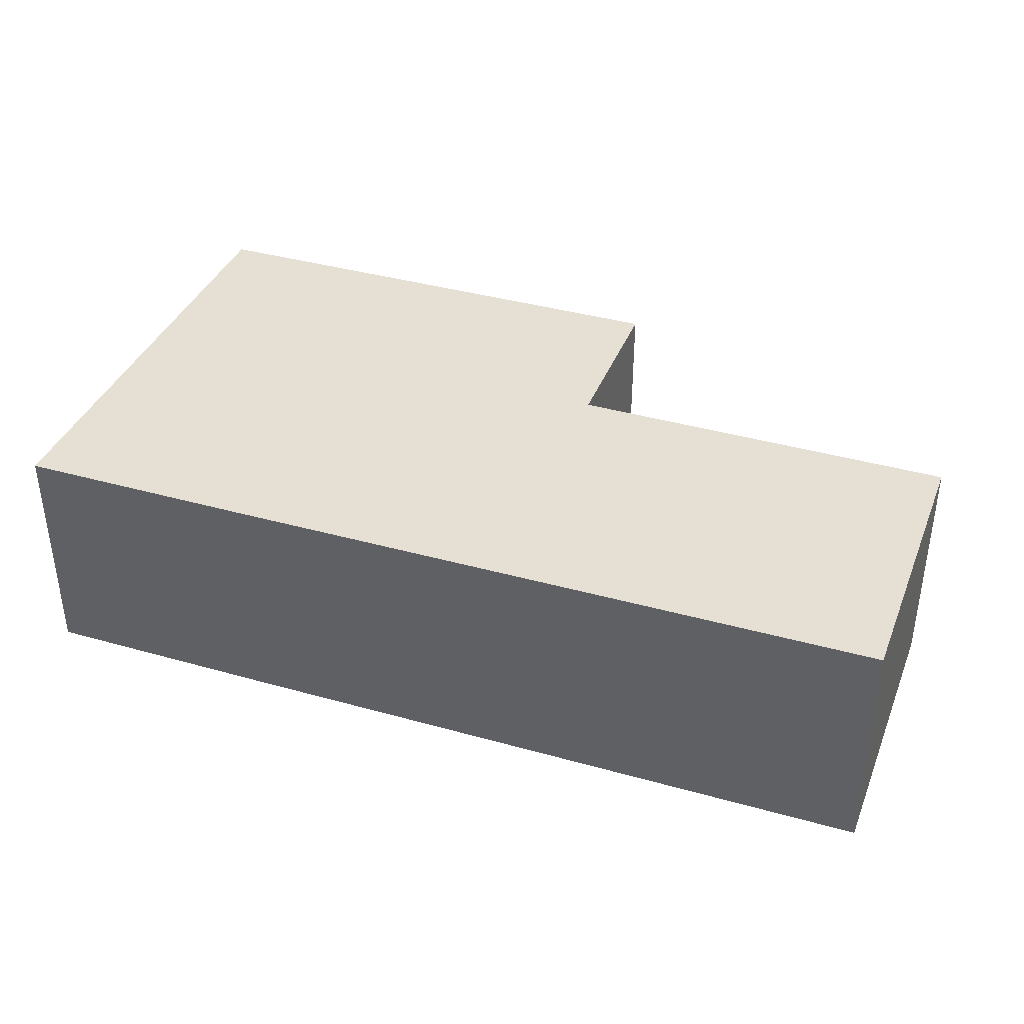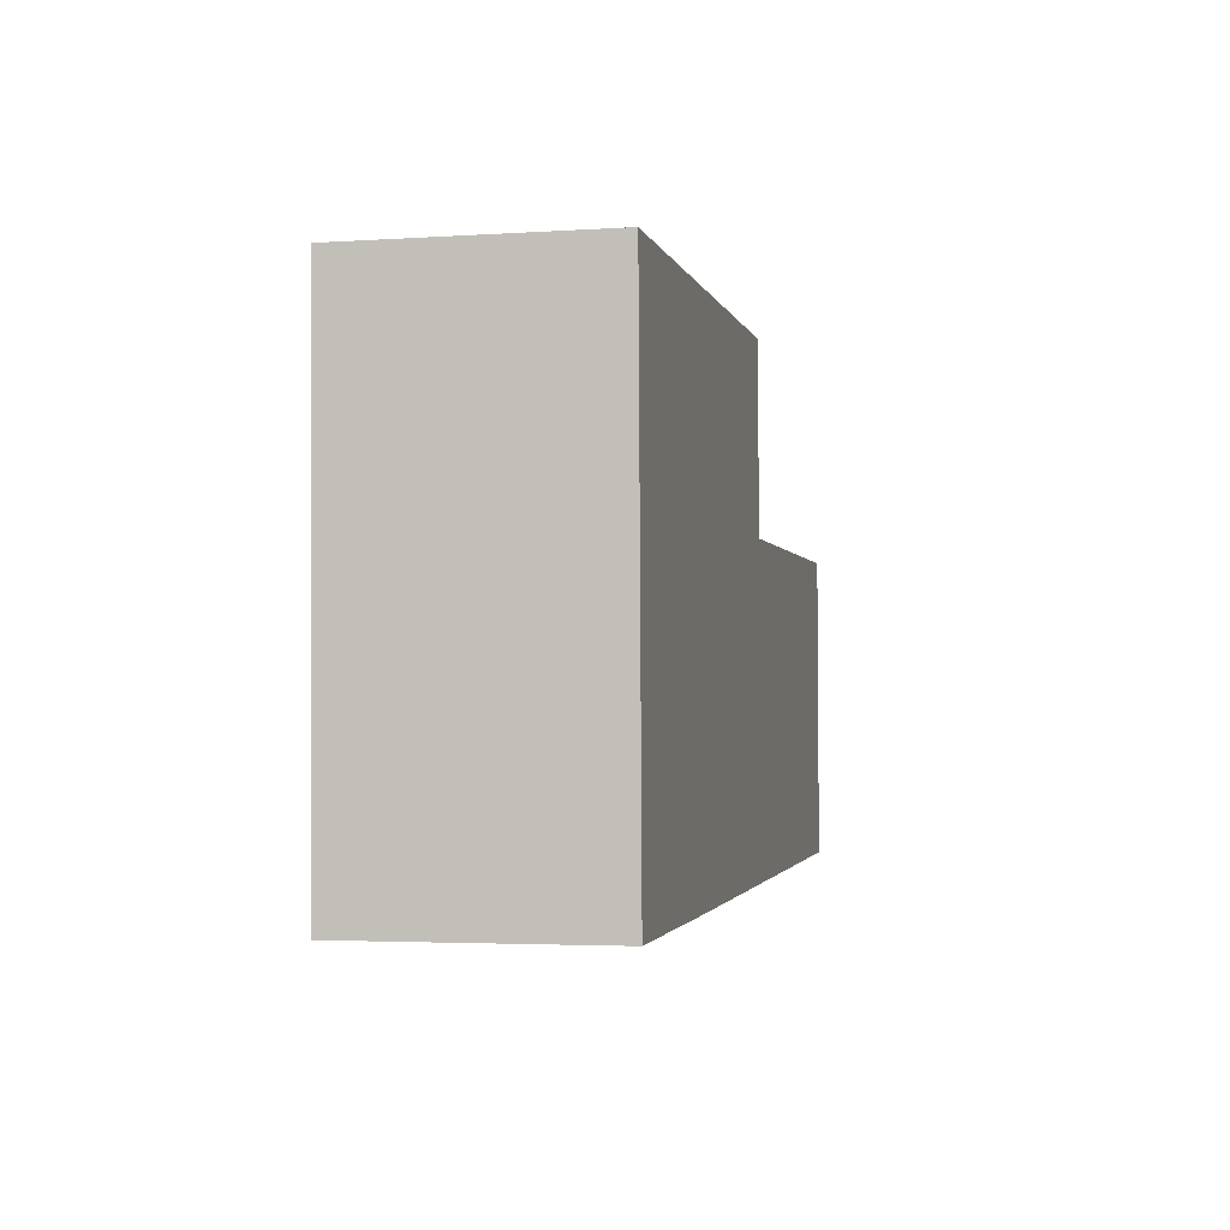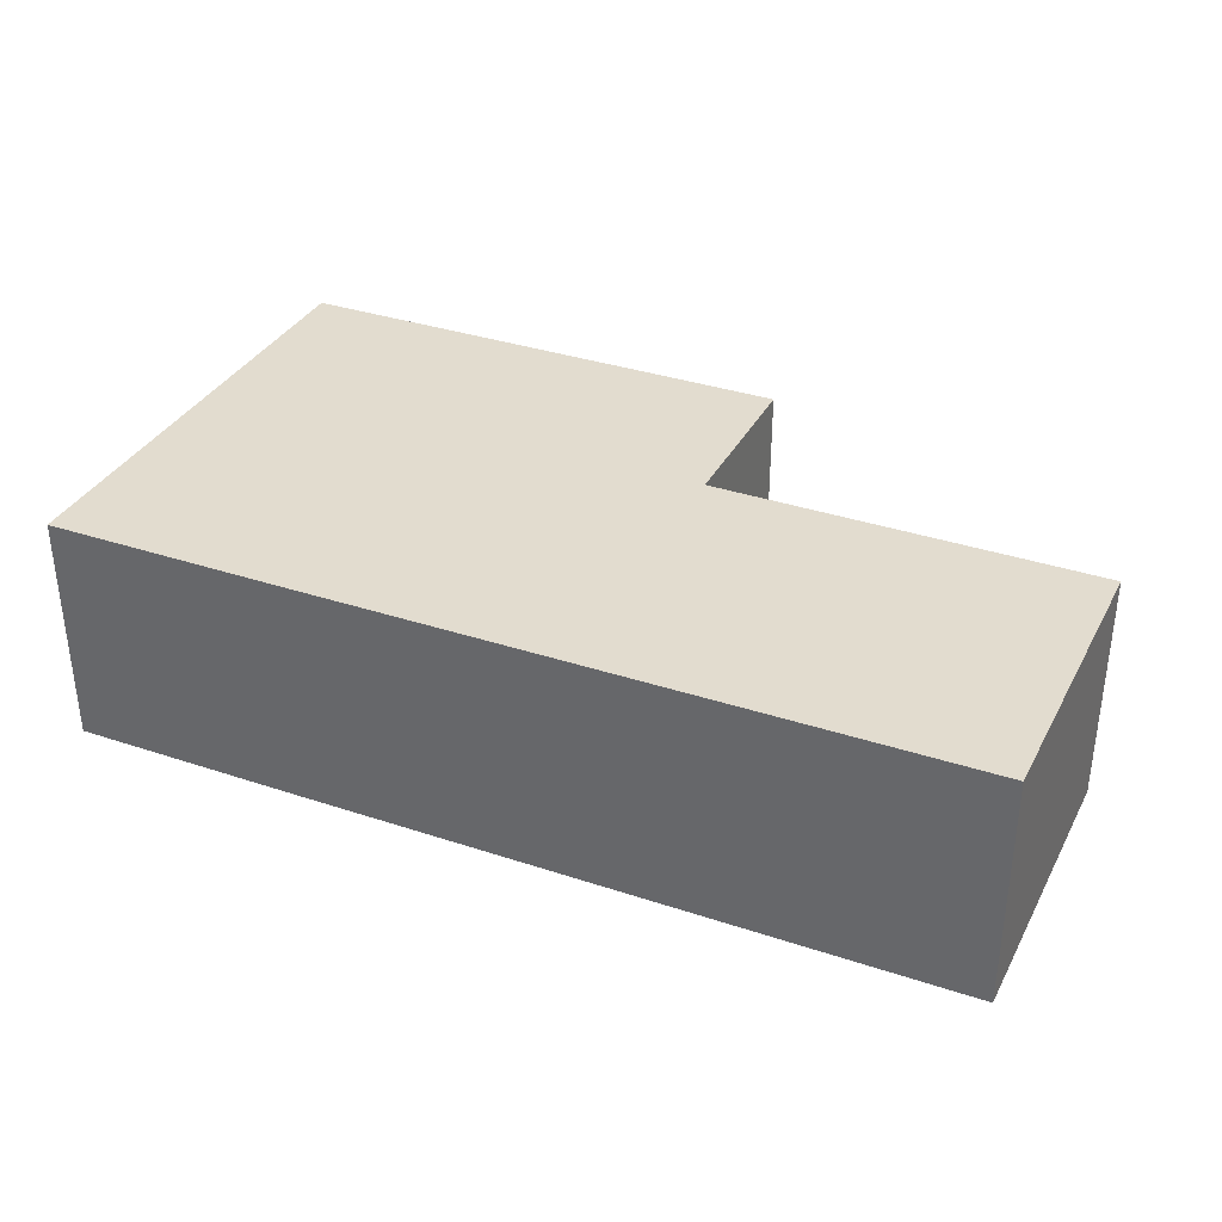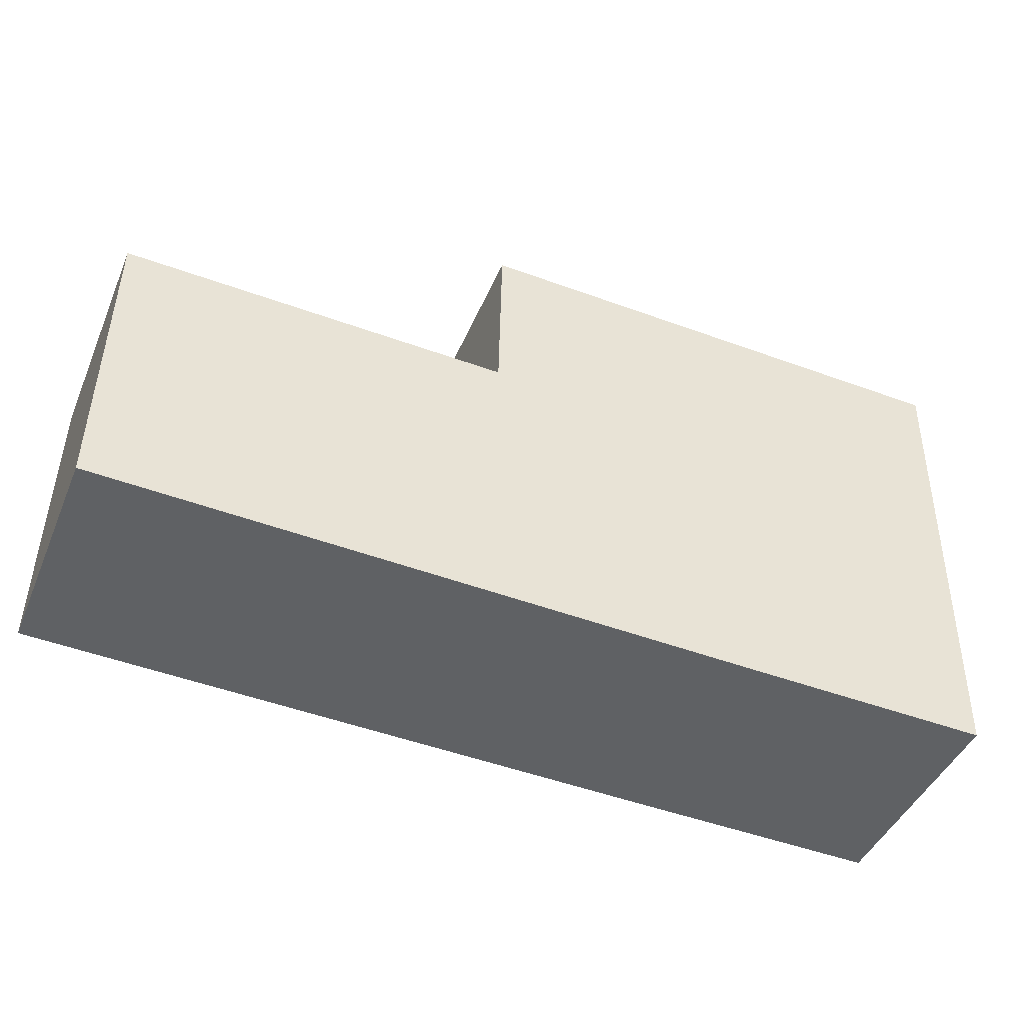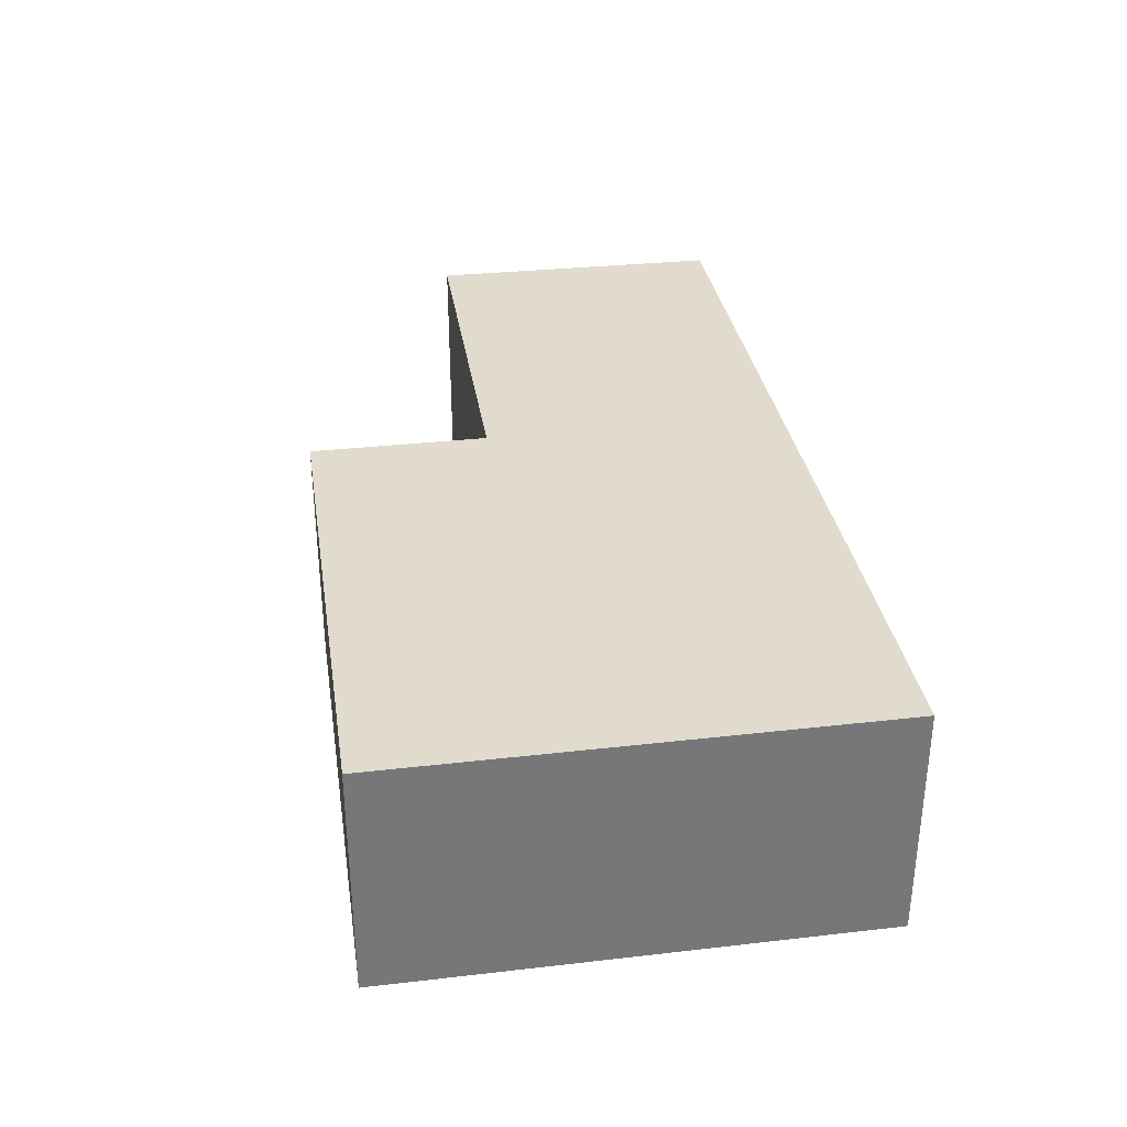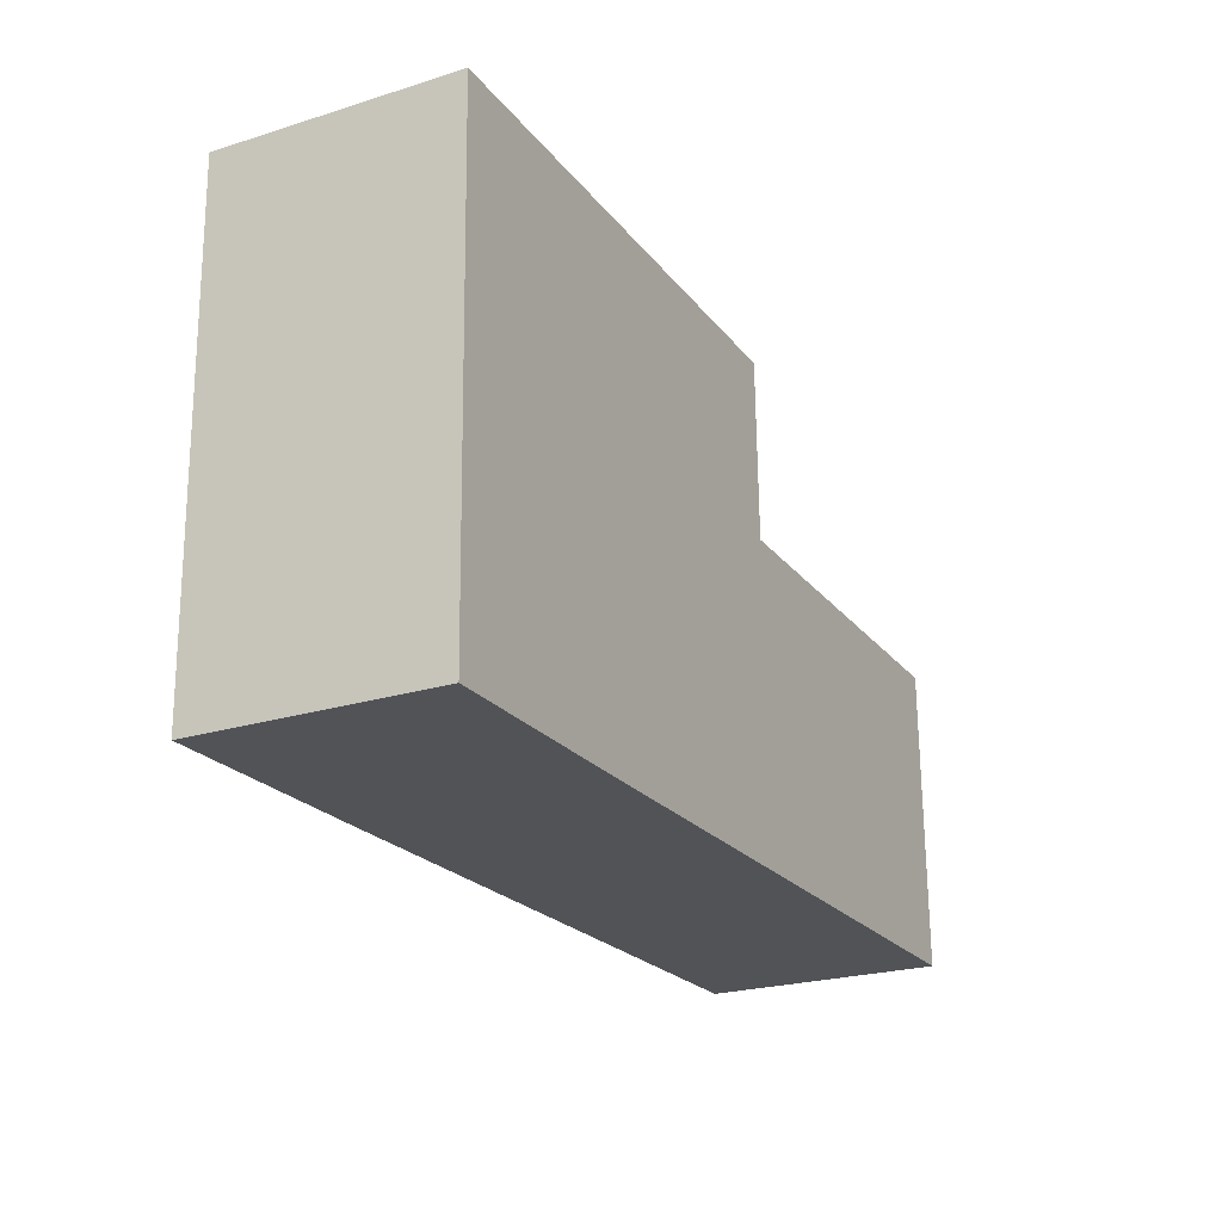
<metadata>
{"format":"obj","ext":"obj","renderer":"f3d","projection":"perspective","resolution":1024,"background":"white","views":[{"elev":37.9,"azim":-158.8,"up":"+Y"},{"elev":-3.2,"azim":102.5,"up":"+Z"},{"elev":34.6,"azim":-154.5,"up":"+Y"},{"elev":-44.7,"azim":-22.3,"up":"+Z"},{"elev":33.2,"azim":82.4,"up":"+Y"},{"elev":-23.7,"azim":117.4,"up":"+Z"}]}
</metadata>
<code>
v  0.033 2.476 3.192
v  6.964 2.476 -0.193
v  0 2.476 1.516e-16
v  4.148 2.476 3.114
v  9.509 2.476 -0.253
v  4.186 2.476 4.998
v  8.87 2.476 4.896
v  9.631 2.476 4.88
v  9.631 -2.988e-16 4.88
v  9.509 1.549e-17 -0.253
v  6.964 1.182e-17 -0.193
v  0 0 0
v  0.033 -1.955e-16 3.192
v  4.148 -1.907e-16 3.114
v  4.186 -3.06e-16 4.998
v  8.87 -2.998e-16 4.896
g defaultobject
f 1 2 3
f 2 1 4
f 2 4 5
f 5 4 6
f 5 6 7
f 5 7 8
f 9 5 8
f 5 9 10
f 10 2 5
f 2 10 11
f 2 11 3
f 3 11 12
f 12 1 3
f 1 12 13
f 14 6 4
f 6 14 15
f 13 4 1
f 4 13 14
f 7 9 8
f 9 7 6
f 9 6 16
f 16 6 15
f 11 13 12
f 13 11 10
f 13 10 14
f 14 10 9
f 14 9 16
f 14 16 15

</code>
